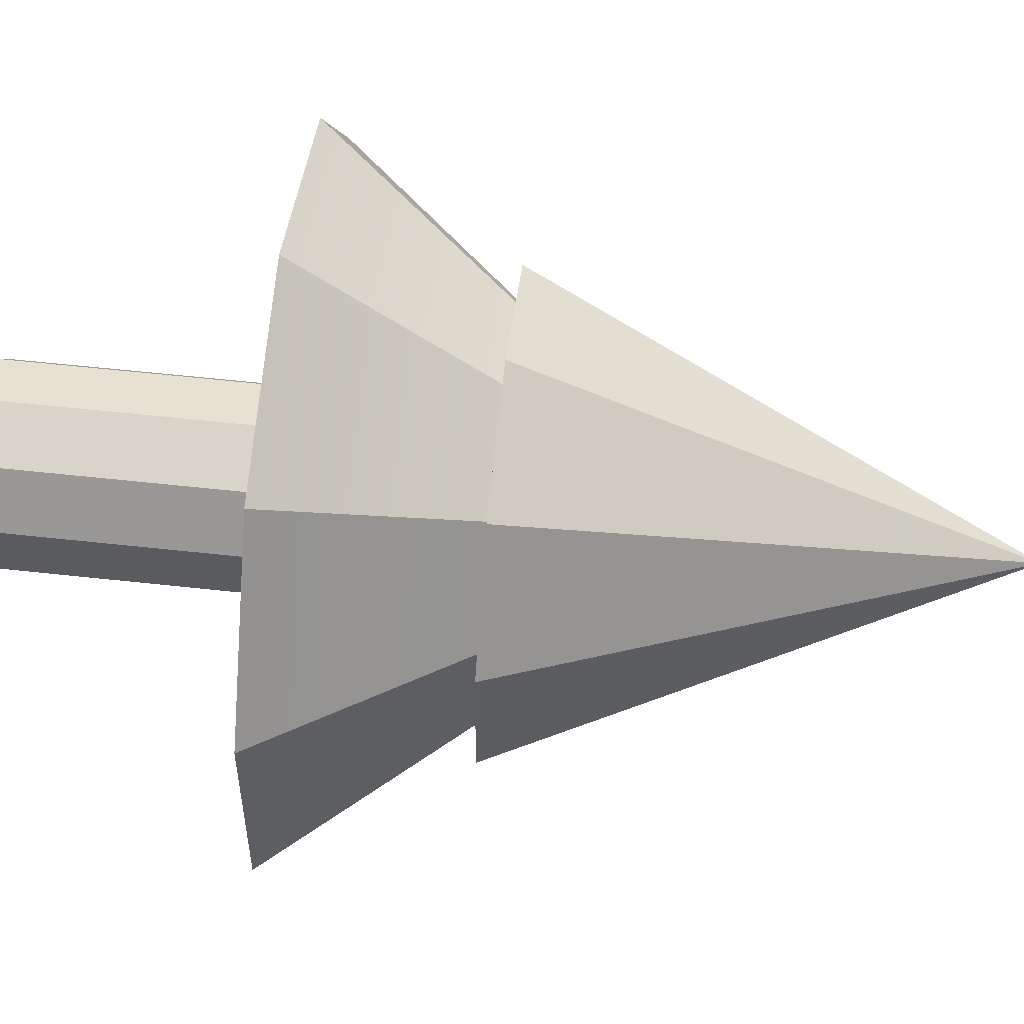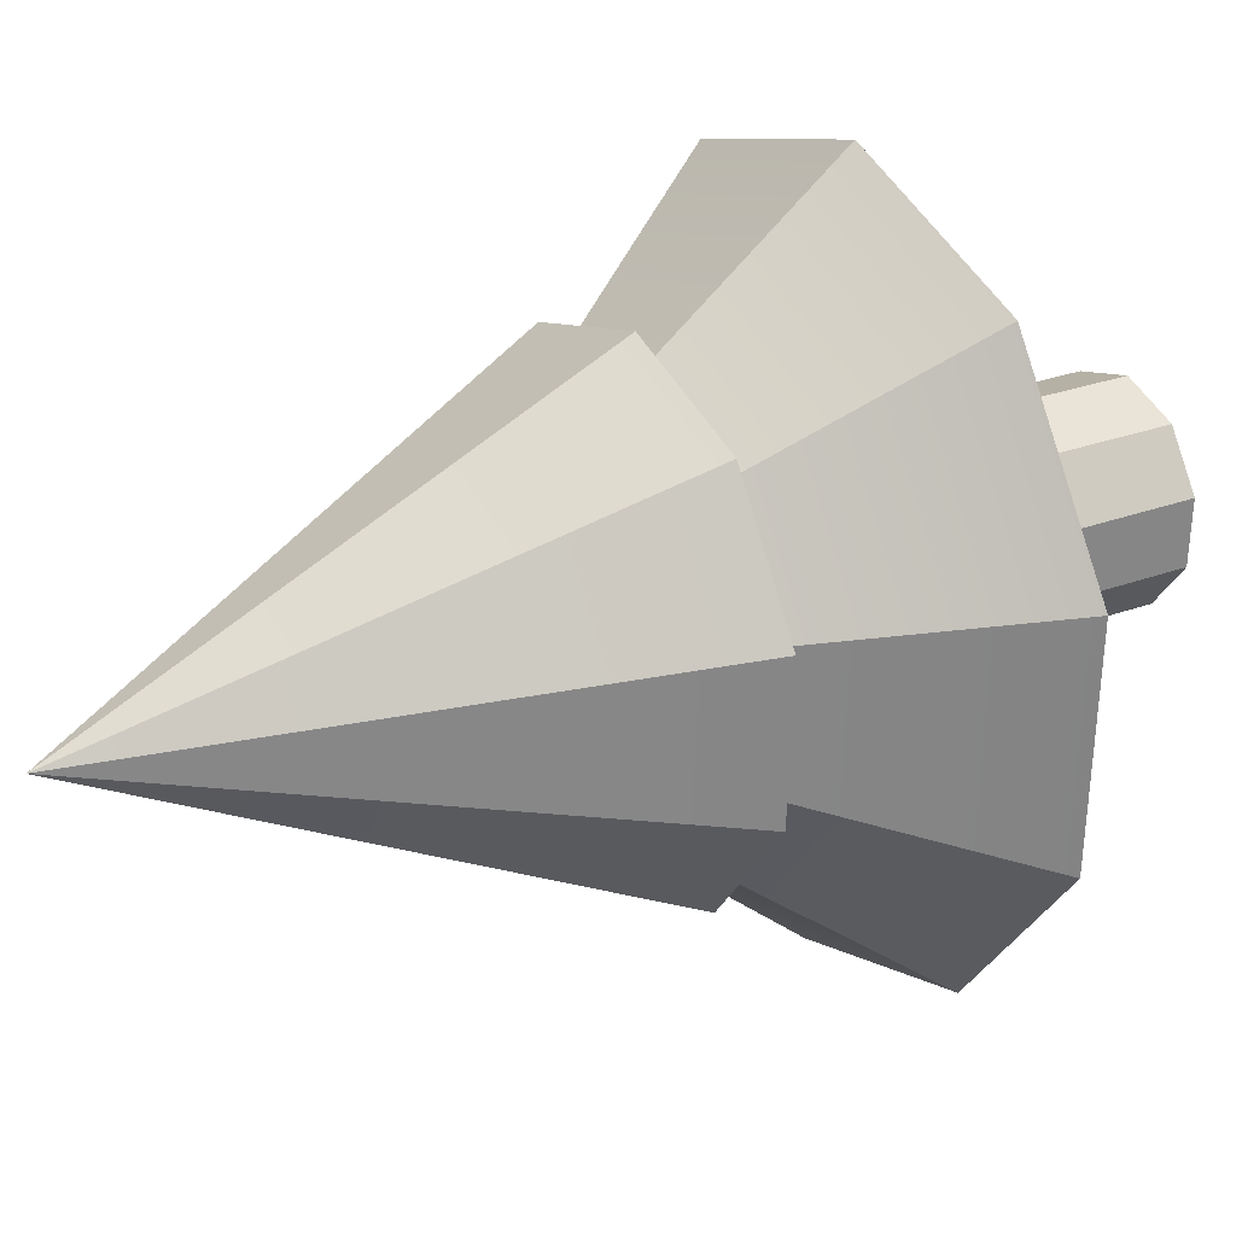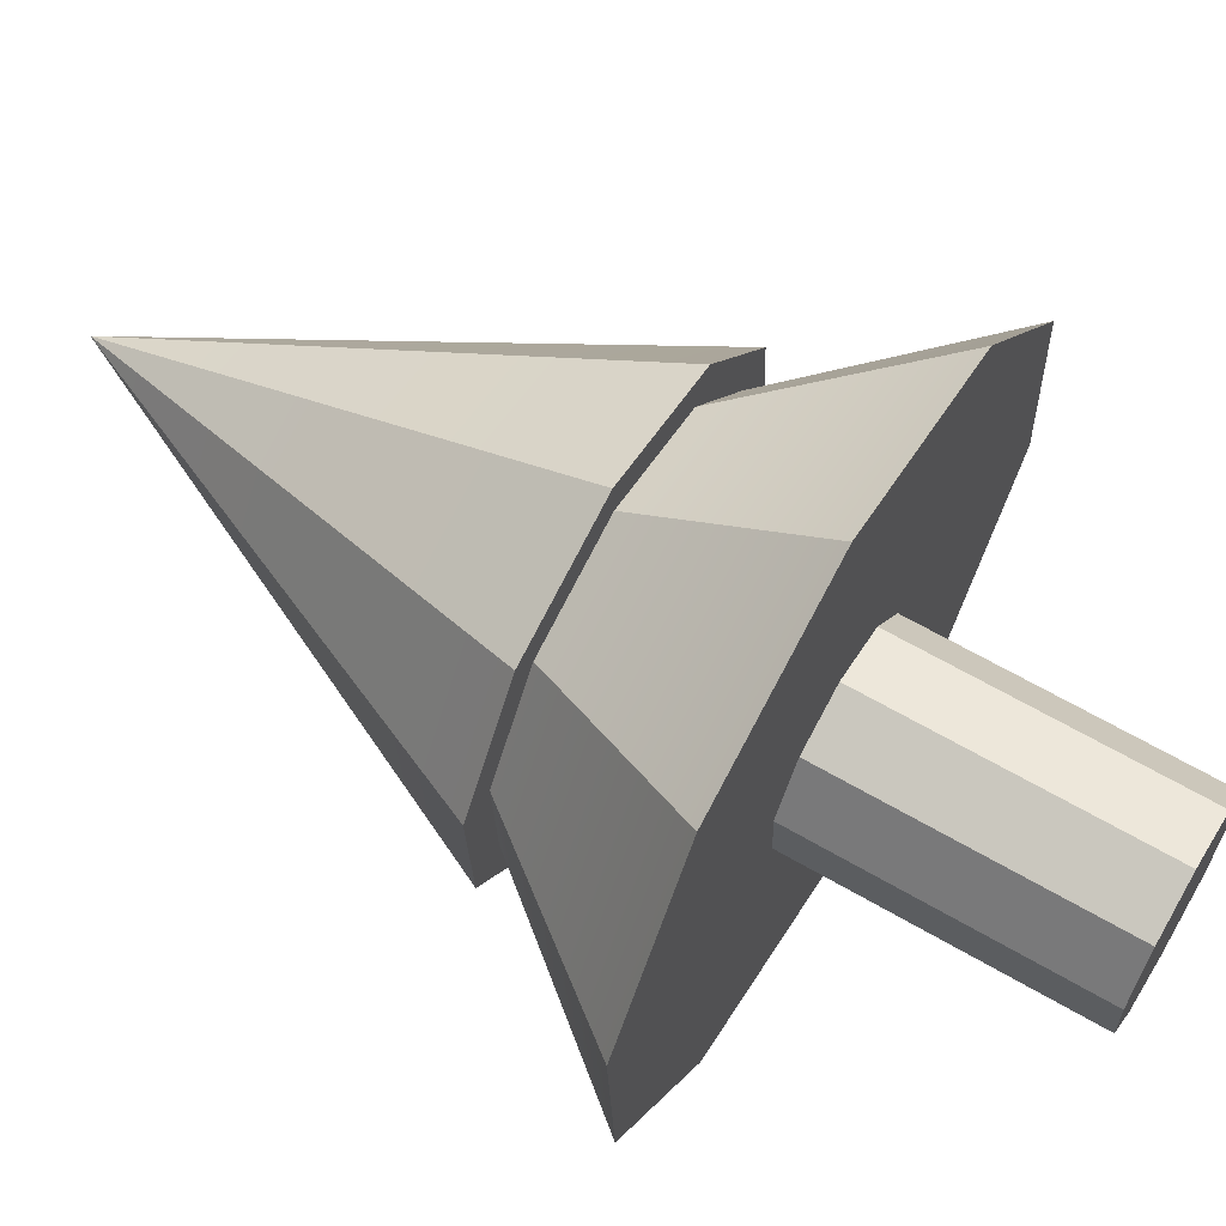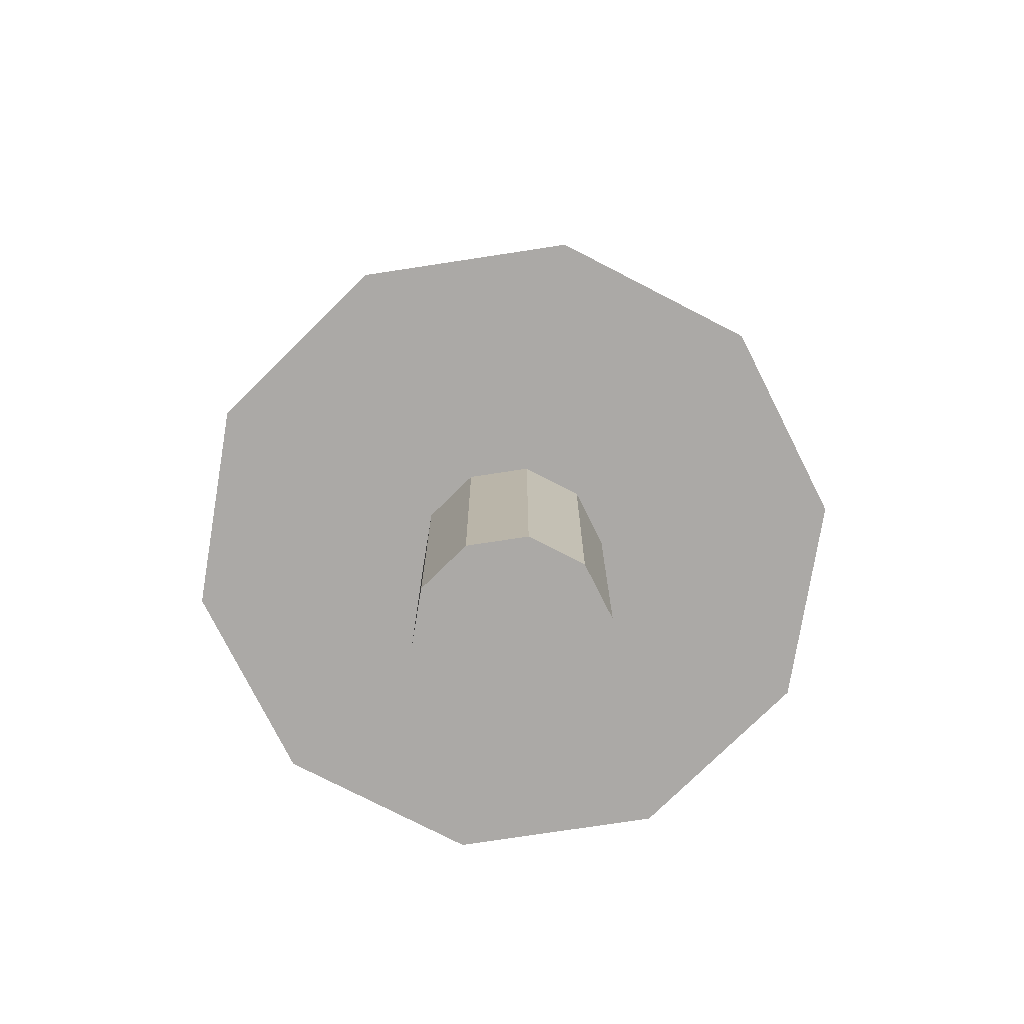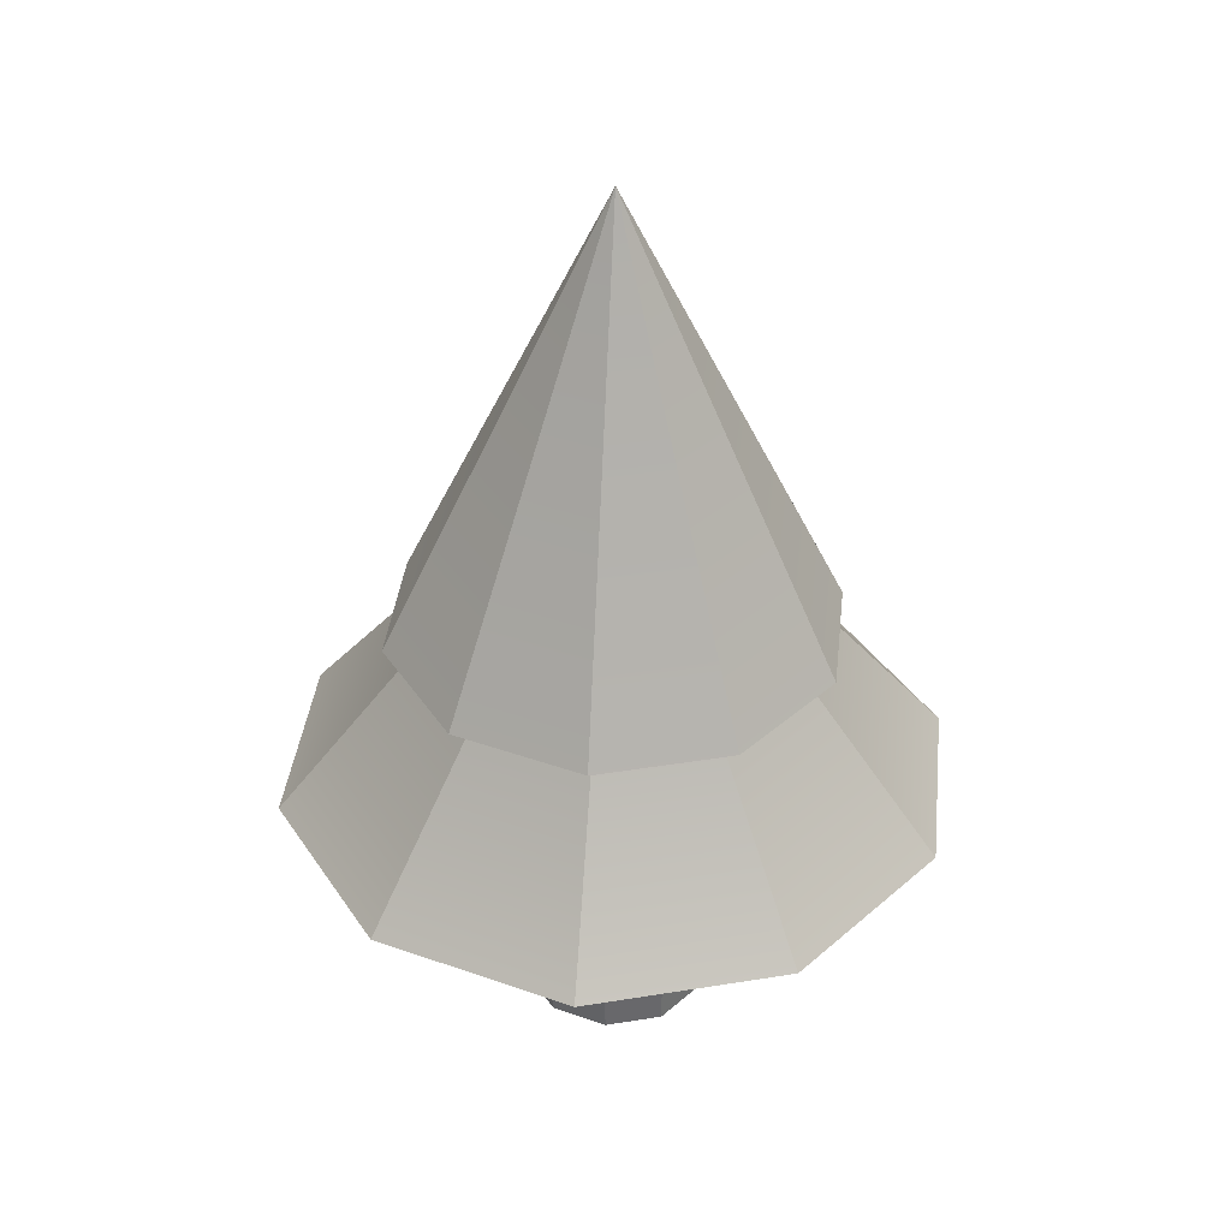
<metadata>
{"format":"obj","ext":"obj","renderer":"f3d","projection":"perspective","resolution":1024,"background":"white","views":[{"elev":59.9,"azim":96.4,"up":"+Z"},{"elev":25.3,"azim":-121.6,"up":"+Z"},{"elev":64.6,"azim":-59.6,"up":"+Z"},{"elev":-75.6,"azim":-84.4,"up":"+Y"},{"elev":37.9,"azim":-68.8,"up":"+Y"}]}
</metadata>
<code>
v 1.555 0 0.5996
v 1.61 0 -0.4288
v 1.555 6.846 0.5996
v 1.555 6.846 0.5996
v 1.61 0 -0.4288
v 1.61 6.846 -0.4288
v 1.61 0 -0.4288
v 1.051 0 -1.293
v 1.61 6.846 -0.4288
v 1.61 6.846 -0.4288
v 1.051 0 -1.293
v 1.051 6.846 -1.293
v 1.051 0 -1.293
v 0.08978 0 -1.664
v 1.051 6.846 -1.293
v 1.051 6.846 -1.293
v 0.08978 0 -1.664
v 0.08978 6.846 -1.664
v 0.08978 0 -1.664
v -0.9055 0 -1.399
v 0.08978 6.846 -1.664
v 0.08978 6.846 -1.664
v -0.9055 0 -1.399
v -0.9055 6.846 -1.399
v -0.9055 0 -1.399
v -1.555 0 -0.5996
v -0.9055 6.846 -1.399
v -0.9055 6.846 -1.399
v -1.555 0 -0.5996
v -1.555 6.846 -0.5996
v -1.555 0 -0.5996
v -1.61 0 0.4288
v -1.555 6.846 -0.5996
v -1.555 6.846 -0.5996
v -1.61 0 0.4288
v -1.61 6.846 0.4288
v -1.61 0 0.4288
v -1.051 0 1.293
v -1.61 6.846 0.4288
v -1.61 6.846 0.4288
v -1.051 0 1.293
v -1.051 6.846 1.293
v -1.051 0 1.293
v -0.08978 0 1.664
v -1.051 6.846 1.293
v -1.051 6.846 1.293
v -0.08978 0 1.664
v -0.08978 6.846 1.664
v -0.08978 0 1.664
v 0.9055 0 1.399
v -0.08978 6.846 1.664
v -0.08978 6.846 1.664
v 0.9055 0 1.399
v 0.9055 6.846 1.399
v 0.9055 0 1.399
v 1.555 0 0.5996
v 0.9055 6.846 1.399
v 0.9055 6.846 1.399
v 1.555 0 0.5996
v 1.555 6.846 0.5996
v 1.61 0 -0.4288
v 1.555 0 0.5996
v 0 0 0
v 1.051 0 -1.293
v 1.61 0 -0.4288
v 0 0 0
v 0.08978 0 -1.664
v 1.051 0 -1.293
v 0 0 0
v -0.9055 0 -1.399
v 0.08978 0 -1.664
v 0 0 0
v -1.555 0 -0.5996
v -0.9055 0 -1.399
v 0 0 0
v -1.61 0 0.4288
v -1.555 0 -0.5996
v 0 0 0
v -1.051 0 1.293
v -1.61 0 0.4288
v 0 0 0
v -0.08978 0 1.664
v -1.051 0 1.293
v 0 0 0
v 0.9055 0 1.399
v -0.08978 0 1.664
v 0 0 0
v 1.555 0 0.5996
v 0.9055 0 1.399
v 0 0 0
v 3.636 7.882 1.402
v 2.117 7.882 3.271
v 3.765 7.882 -1.003
v 2.117 7.882 3.271
v -0.2099 7.882 3.891
v 3.765 7.882 -1.003
v -0.2099 7.882 3.891
v -2.457 7.882 3.025
v 3.765 7.882 -1.003
v -2.457 7.882 3.025
v -3.765 7.882 1.003
v 3.765 7.882 -1.003
v -3.765 7.882 1.003
v -3.636 7.882 -1.402
v 3.765 7.882 -1.003
v -3.636 7.882 -1.402
v -2.117 7.882 -3.271
v 3.765 7.882 -1.003
v -2.117 7.882 -3.271
v 0.2099 7.882 -3.891
v 3.765 7.882 -1.003
v 0.2099 7.882 -3.891
v 2.457 7.882 -3.025
v 3.765 7.882 -1.003
v 3.636 7.882 1.402
v 3.765 7.882 -1.003
v 0 16 0
v 3.765 7.882 -1.003
v 2.457 7.882 -3.025
v 0 16 0
v 2.457 7.882 -3.025
v 0.2099 7.882 -3.891
v 0 16 0
v 0.2099 7.882 -3.891
v -2.117 7.882 -3.271
v 0 16 0
v -2.117 7.882 -3.271
v -3.636 7.882 -1.402
v 0 16 0
v -3.636 7.882 -1.402
v -3.765 7.882 1.003
v 0 16 0
v -3.765 7.882 1.003
v -2.457 7.882 3.025
v 0 16 0
v -2.457 7.882 3.025
v -0.2099 7.882 3.891
v 0 16 0
v -0.2099 7.882 3.891
v 2.117 7.882 3.271
v 0 16 0
v 2.117 7.882 3.271
v 3.636 7.882 1.402
v 0 16 0
v 5.434 4.782 2.095
v 3.164 4.782 4.889
v 5.628 4.782 -1.499
v 3.164 4.782 4.889
v -0.3137 4.782 5.815
v 5.628 4.782 -1.499
v -0.3137 4.782 5.815
v -3.672 4.782 4.52
v 5.628 4.782 -1.499
v -3.672 4.782 4.52
v -5.628 4.782 1.499
v 5.628 4.782 -1.499
v -5.628 4.782 1.499
v -5.434 4.782 -2.095
v 5.628 4.782 -1.499
v -5.434 4.782 -2.095
v -3.164 4.782 -4.889
v 5.628 4.782 -1.499
v -3.164 4.782 -4.889
v 0.3137 4.782 -5.815
v 5.628 4.782 -1.499
v 0.3137 4.782 -5.815
v 3.672 4.782 -4.52
v 5.628 4.782 -1.499
v 5.434 4.782 2.095
v 5.628 4.782 -1.499
v 0 11.85 0
v 5.628 4.782 -1.499
v 3.672 4.782 -4.52
v 0 11.85 0
v 3.672 4.782 -4.52
v 0.3137 4.782 -5.815
v 0 11.85 0
v 0.3137 4.782 -5.815
v -3.164 4.782 -4.889
v 0 11.85 0
v -3.164 4.782 -4.889
v -5.434 4.782 -2.095
v 0 11.85 0
v -5.434 4.782 -2.095
v -5.628 4.782 1.499
v 0 11.85 0
v -5.628 4.782 1.499
v -3.672 4.782 4.52
v 0 11.85 0
v -3.672 4.782 4.52
v -0.3137 4.782 5.815
v 0 11.85 0
v -0.3137 4.782 5.815
v 3.164 4.782 4.889
v 0 11.85 0
v 3.164 4.782 4.889
v 5.434 4.782 2.095
v 0 11.85 0
v 1.555 0 0.5996
v 1.61 0 -0.4288
v 1.555 6.846 0.5996
v 1.555 6.846 0.5996
v 1.61 0 -0.4288
v 1.61 6.846 -0.4288
v 1.61 0 -0.4288
v 1.051 0 -1.293
v 1.61 6.846 -0.4288
v 1.61 6.846 -0.4288
v 1.051 0 -1.293
v 1.051 6.846 -1.293
v 1.051 0 -1.293
v 0.08978 0 -1.664
v 1.051 6.846 -1.293
v 1.051 6.846 -1.293
v 0.08978 0 -1.664
v 0.08978 6.846 -1.664
v 0.08978 0 -1.664
v -0.9055 0 -1.399
v 0.08978 6.846 -1.664
v 0.08978 6.846 -1.664
v -0.9055 0 -1.399
v -0.9055 6.846 -1.399
v -0.9055 0 -1.399
v -1.555 0 -0.5996
v -0.9055 6.846 -1.399
v -0.9055 6.846 -1.399
v -1.555 0 -0.5996
v -1.555 6.846 -0.5996
v -1.555 0 -0.5996
v -1.61 0 0.4288
v -1.555 6.846 -0.5996
v -1.555 6.846 -0.5996
v -1.61 0 0.4288
v -1.61 6.846 0.4288
v -1.61 0 0.4288
v -1.051 0 1.293
v -1.61 6.846 0.4288
v -1.61 6.846 0.4288
v -1.051 0 1.293
v -1.051 6.846 1.293
v -1.051 0 1.293
v -0.08978 0 1.664
v -1.051 6.846 1.293
v -1.051 6.846 1.293
v -0.08978 0 1.664
v -0.08978 6.846 1.664
v -0.08978 0 1.664
v 0.9055 0 1.399
v -0.08978 6.846 1.664
v -0.08978 6.846 1.664
v 0.9055 0 1.399
v 0.9055 6.846 1.399
v 0.9055 0 1.399
v 1.555 0 0.5996
v 0.9055 6.846 1.399
v 0.9055 6.846 1.399
v 1.555 0 0.5996
v 1.555 6.846 0.5996
v 1.61 0 -0.4288
v 1.555 0 0.5996
v 0 0 0
v 1.051 0 -1.293
v 1.61 0 -0.4288
v 0 0 0
v 0.08978 0 -1.664
v 1.051 0 -1.293
v 0 0 0
v -0.9055 0 -1.399
v 0.08978 0 -1.664
v 0 0 0
v -1.555 0 -0.5996
v -0.9055 0 -1.399
v 0 0 0
v -1.61 0 0.4288
v -1.555 0 -0.5996
v 0 0 0
v -1.051 0 1.293
v -1.61 0 0.4288
v 0 0 0
v -0.08978 0 1.664
v -1.051 0 1.293
v 0 0 0
v 0.9055 0 1.399
v -0.08978 0 1.664
v 0 0 0
v 1.555 0 0.5996
v 0.9055 0 1.399
v 0 0 0
v 3.636 7.882 1.402
v 2.117 7.882 3.271
v 3.765 7.882 -1.003
v 2.117 7.882 3.271
v -0.2099 7.882 3.891
v 3.765 7.882 -1.003
v -0.2099 7.882 3.891
v -2.457 7.882 3.025
v 3.765 7.882 -1.003
v -2.457 7.882 3.025
v -3.765 7.882 1.003
v 3.765 7.882 -1.003
v -3.765 7.882 1.003
v -3.636 7.882 -1.402
v 3.765 7.882 -1.003
v -3.636 7.882 -1.402
v -2.117 7.882 -3.271
v 3.765 7.882 -1.003
v -2.117 7.882 -3.271
v 0.2099 7.882 -3.891
v 3.765 7.882 -1.003
v 0.2099 7.882 -3.891
v 2.457 7.882 -3.025
v 3.765 7.882 -1.003
v 3.636 7.882 1.402
v 3.765 7.882 -1.003
v 0 16 0
v 3.765 7.882 -1.003
v 2.457 7.882 -3.025
v 0 16 0
v 2.457 7.882 -3.025
v 0.2099 7.882 -3.891
v 0 16 0
v 0.2099 7.882 -3.891
v -2.117 7.882 -3.271
v 0 16 0
v -2.117 7.882 -3.271
v -3.636 7.882 -1.402
v 0 16 0
v -3.636 7.882 -1.402
v -3.765 7.882 1.003
v 0 16 0
v -3.765 7.882 1.003
v -2.457 7.882 3.025
v 0 16 0
v -2.457 7.882 3.025
v -0.2099 7.882 3.891
v 0 16 0
v -0.2099 7.882 3.891
v 2.117 7.882 3.271
v 0 16 0
v 2.117 7.882 3.271
v 3.636 7.882 1.402
v 0 16 0
v 5.434 4.782 2.095
v 3.164 4.782 4.889
v 5.628 4.782 -1.499
v 3.164 4.782 4.889
v -0.3137 4.782 5.815
v 5.628 4.782 -1.499
v -0.3137 4.782 5.815
v -3.672 4.782 4.52
v 5.628 4.782 -1.499
v -3.672 4.782 4.52
v -5.628 4.782 1.499
v 5.628 4.782 -1.499
v -5.628 4.782 1.499
v -5.434 4.782 -2.095
v 5.628 4.782 -1.499
v -5.434 4.782 -2.095
v -3.164 4.782 -4.889
v 5.628 4.782 -1.499
v -3.164 4.782 -4.889
v 0.3137 4.782 -5.815
v 5.628 4.782 -1.499
v 0.3137 4.782 -5.815
v 3.672 4.782 -4.52
v 5.628 4.782 -1.499
v 5.434 4.782 2.095
v 5.628 4.782 -1.499
v 0 11.85 0
v 5.628 4.782 -1.499
v 3.672 4.782 -4.52
v 0 11.85 0
v 3.672 4.782 -4.52
v 0.3137 4.782 -5.815
v 0 11.85 0
v 0.3137 4.782 -5.815
v -3.164 4.782 -4.889
v 0 11.85 0
v -3.164 4.782 -4.889
v -5.434 4.782 -2.095
v 0 11.85 0
v -5.434 4.782 -2.095
v -5.628 4.782 1.499
v 0 11.85 0
v -5.628 4.782 1.499
v -3.672 4.782 4.52
v 0 11.85 0
v -3.672 4.782 4.52
v -0.3137 4.782 5.815
v 0 11.85 0
v -0.3137 4.782 5.815
v 3.164 4.782 4.889
v 0 11.85 0
v 3.164 4.782 4.889
v 5.434 4.782 2.095
v 0 11.85 0
f 1 2 3
f 4 5 6
f 7 8 9
f 10 11 12
f 13 14 15
f 16 17 18
f 19 20 21
f 22 23 24
f 25 26 27
f 28 29 30
f 31 32 33
f 34 35 36
f 37 38 39
f 40 41 42
f 43 44 45
f 46 47 48
f 49 50 51
f 52 53 54
f 55 56 57
f 58 59 60
f 61 62 63
f 64 65 66
f 67 68 69
f 70 71 72
f 73 74 75
f 76 77 78
f 79 80 81
f 82 83 84
f 85 86 87
f 88 89 90
f 91 92 93
f 94 95 96
f 97 98 99
f 100 101 102
f 103 104 105
f 106 107 108
f 109 110 111
f 112 113 114
f 115 116 117
f 118 119 120
f 121 122 123
f 124 125 126
f 127 128 129
f 130 131 132
f 133 134 135
f 136 137 138
f 139 140 141
f 142 143 144
f 145 146 147
f 148 149 150
f 151 152 153
f 154 155 156
f 157 158 159
f 160 161 162
f 163 164 165
f 166 167 168
f 169 170 171
f 172 173 174
f 175 176 177
f 178 179 180
f 181 182 183
f 184 185 186
f 187 188 189
f 190 191 192
f 193 194 195
f 196 197 198
f 199 200 201
f 202 203 204
f 205 206 207
f 208 209 210
f 211 212 213
f 214 215 216
f 217 218 219
f 220 221 222
f 223 224 225
f 226 227 228
f 229 230 231
f 232 233 234
f 235 236 237
f 238 239 240
f 241 242 243
f 244 245 246
f 247 248 249
f 250 251 252
f 253 254 255
f 256 257 258
f 259 260 261
f 262 263 264
f 265 266 267
f 268 269 270
f 271 272 273
f 274 275 276
f 277 278 279
f 280 281 282
f 283 284 285
f 286 287 288
f 289 290 291
f 292 293 294
f 295 296 297
f 298 299 300
f 301 302 303
f 304 305 306
f 307 308 309
f 310 311 312
f 313 314 315
f 316 317 318
f 319 320 321
f 322 323 324
f 325 326 327
f 328 329 330
f 331 332 333
f 334 335 336
f 337 338 339
f 340 341 342
f 343 344 345
f 346 347 348
f 349 350 351
f 352 353 354
f 355 356 357
f 358 359 360
f 361 362 363
f 364 365 366
f 367 368 369
f 370 371 372
f 373 374 375
f 376 377 378
f 379 380 381
f 382 383 384
f 385 386 387
f 388 389 390
f 391 392 393
f 394 395 396

</code>
